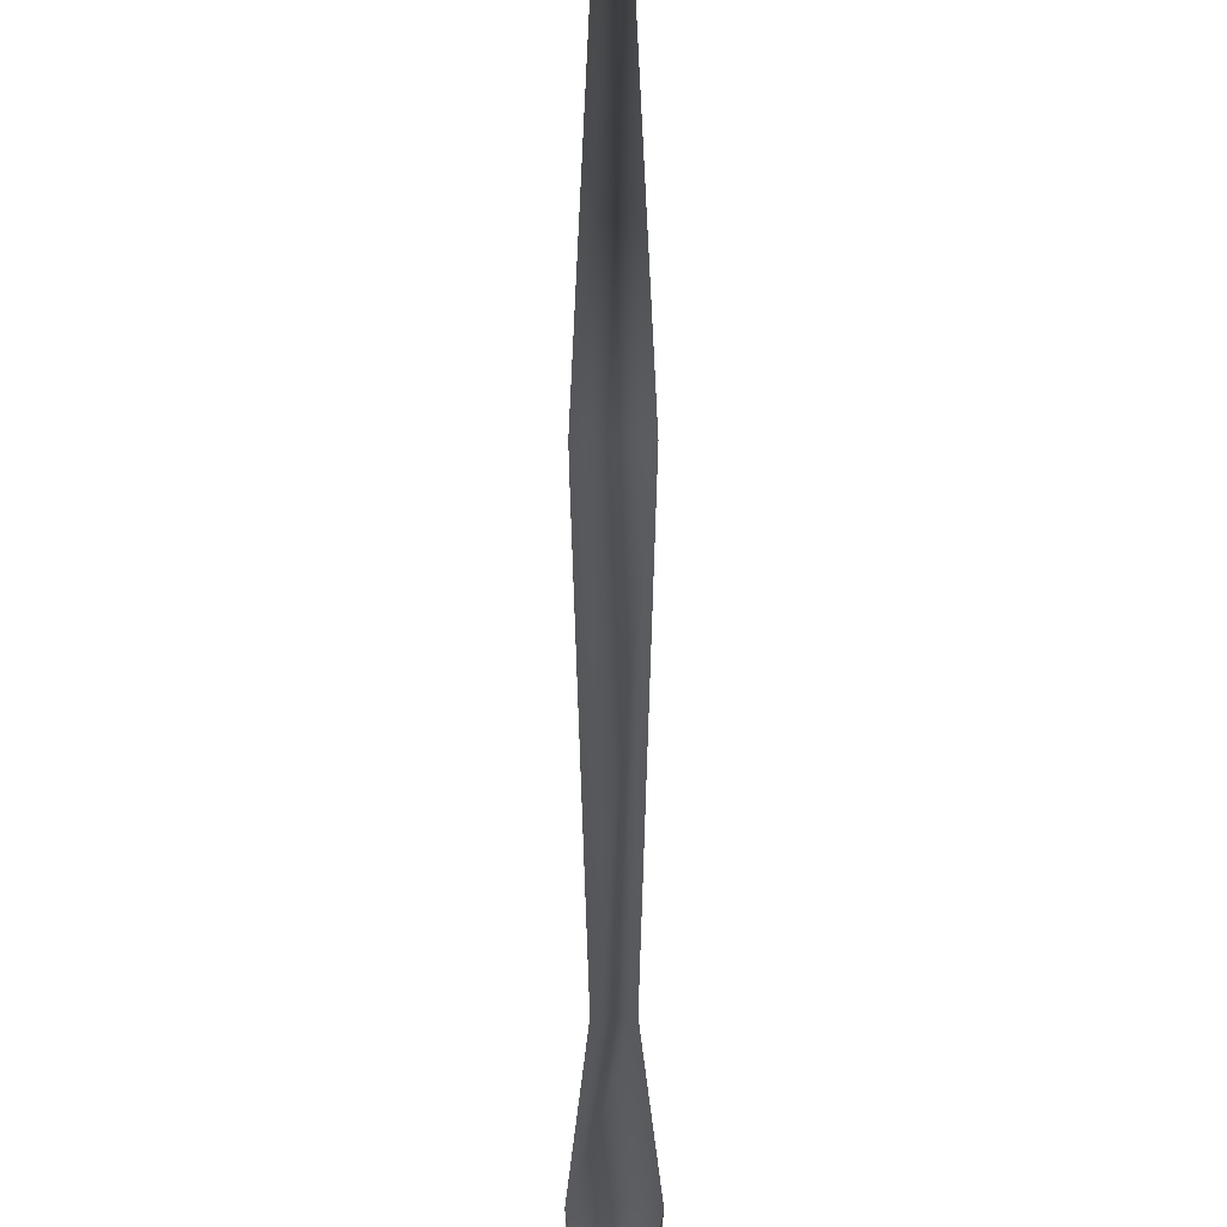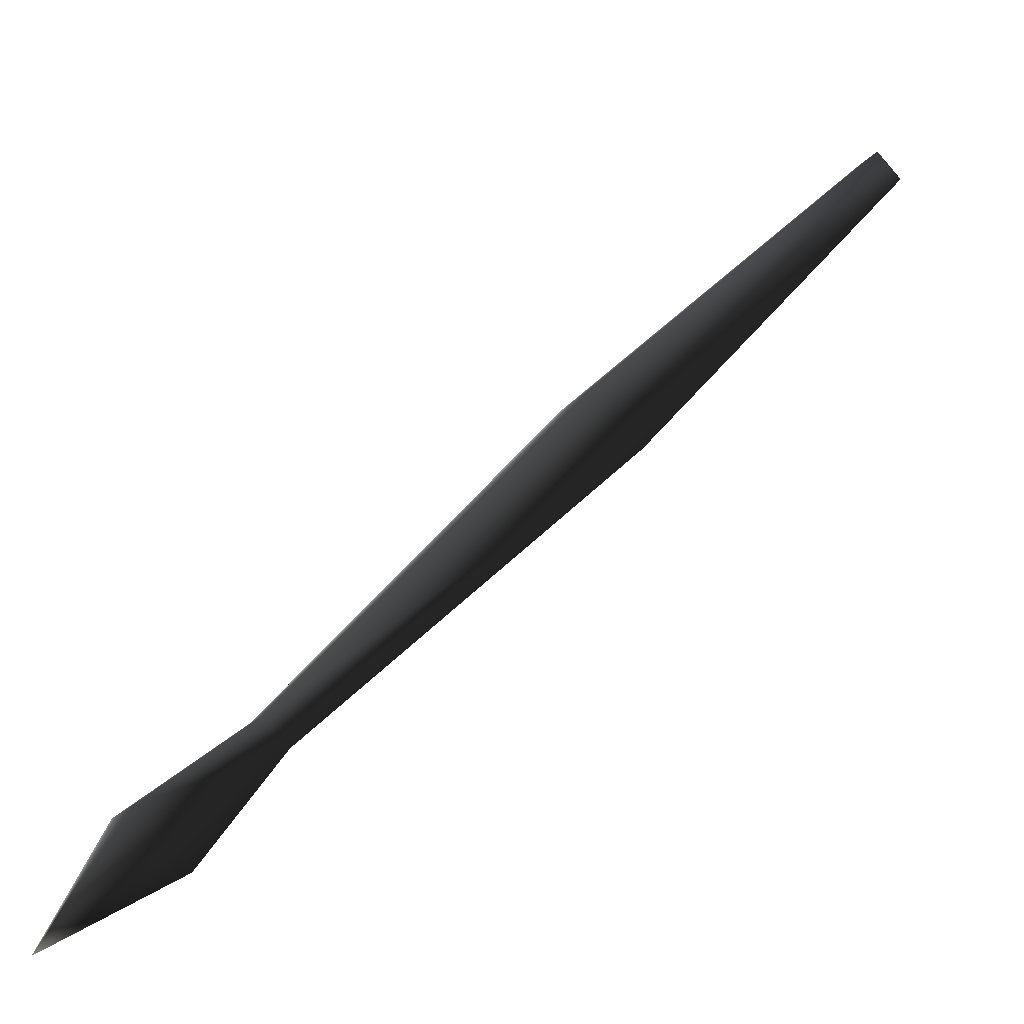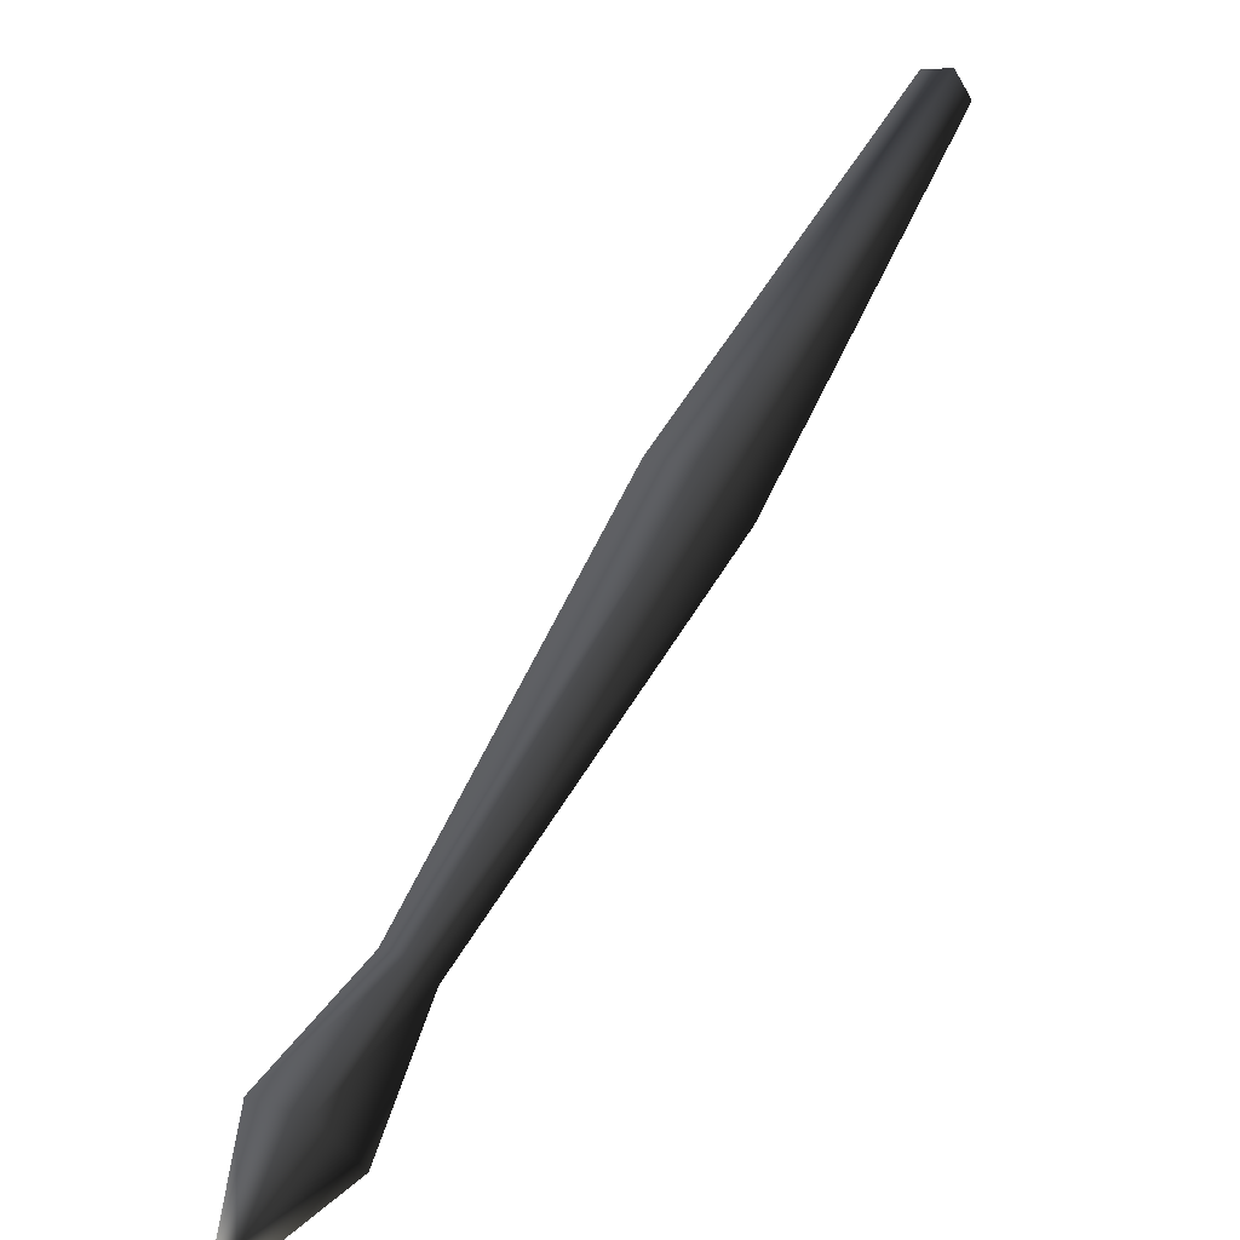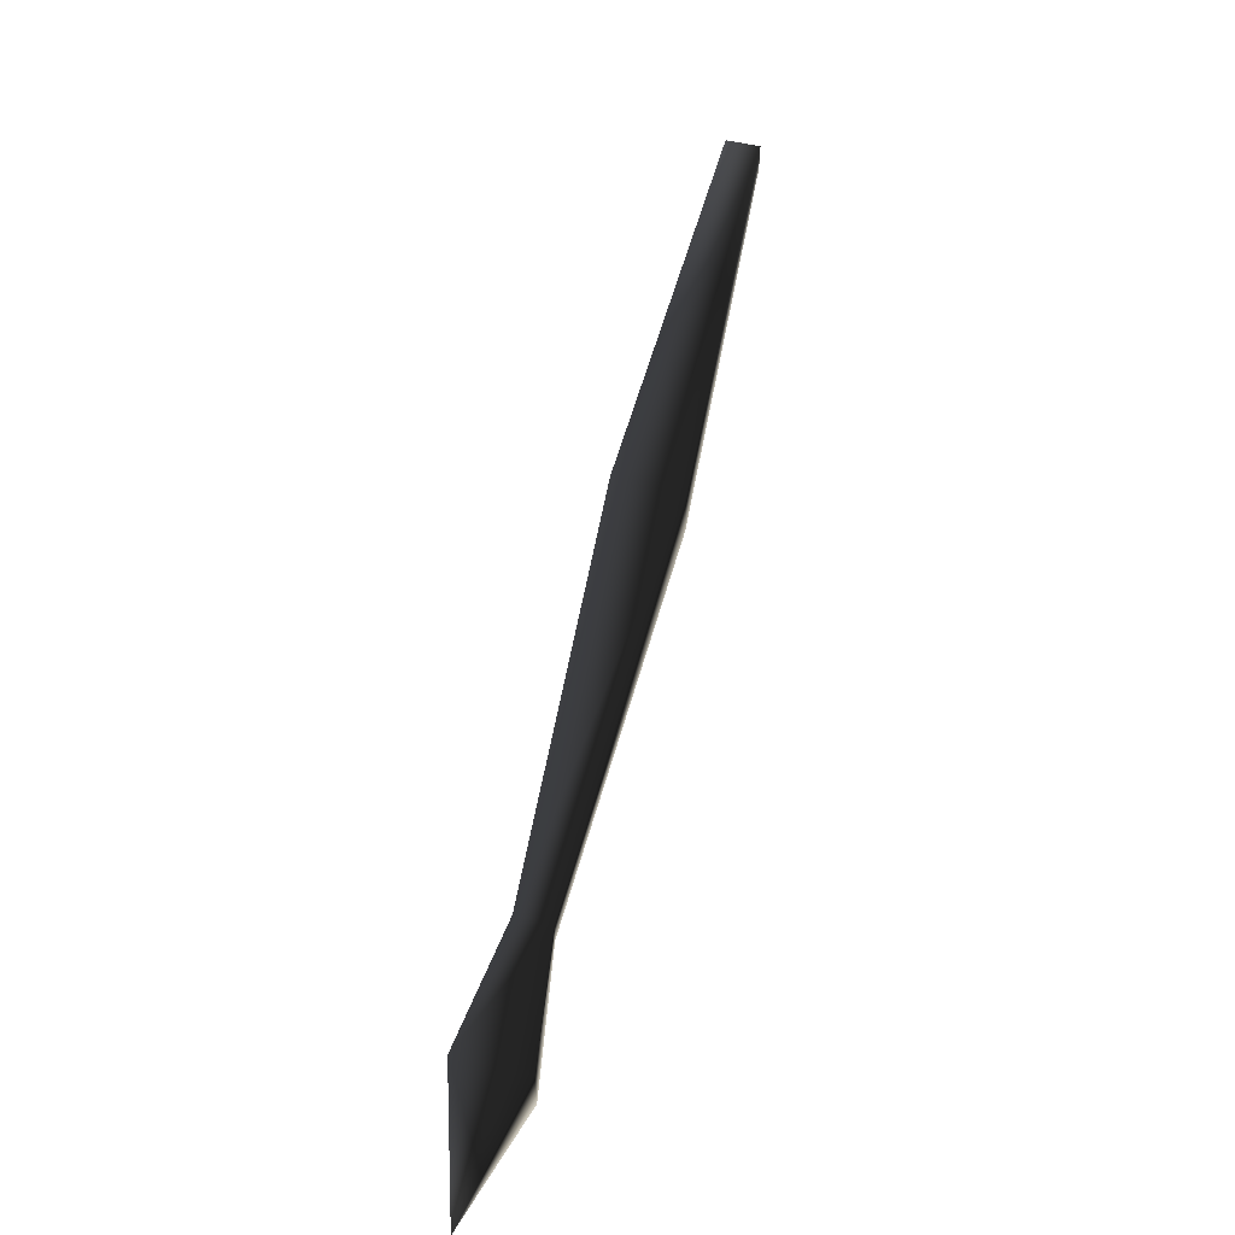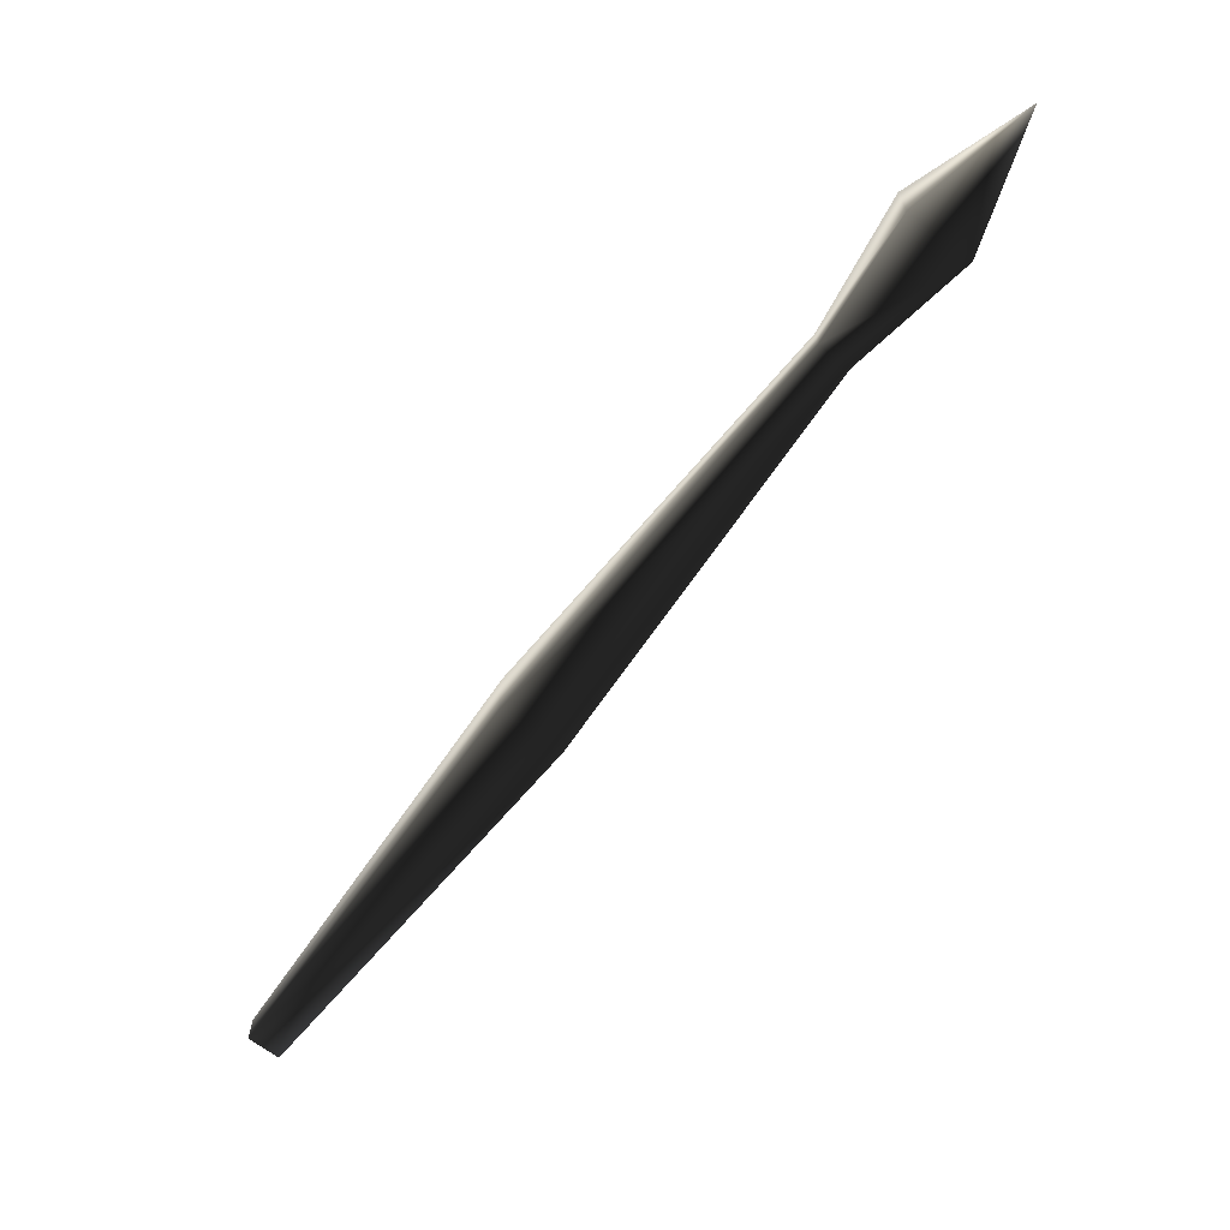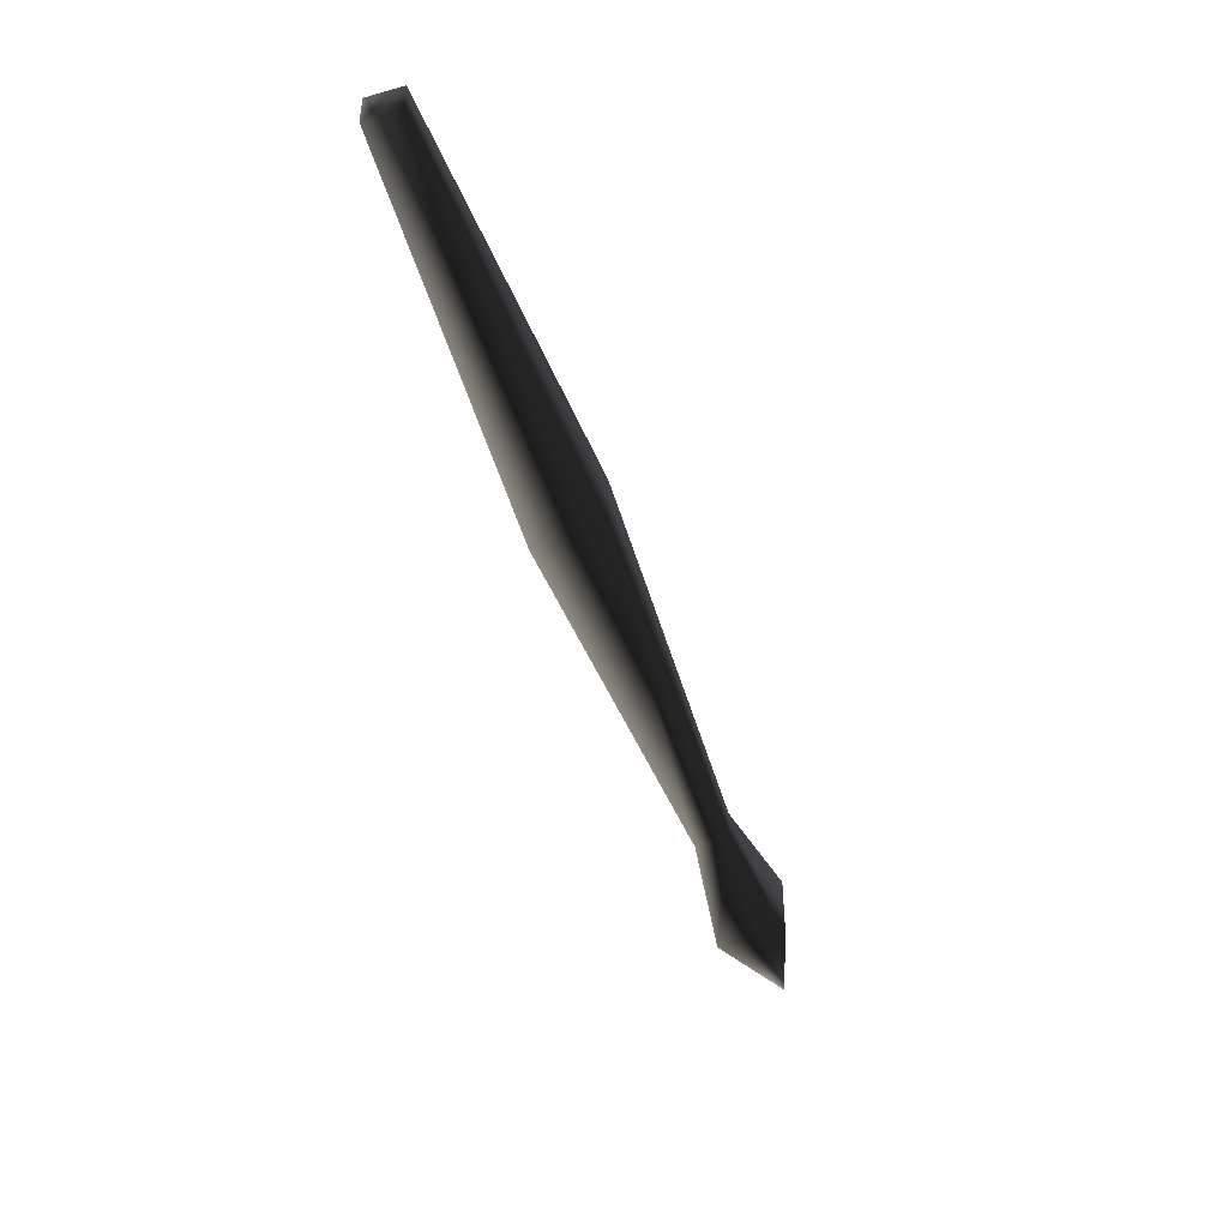
<metadata>
{"format":"obj","ext":"obj","renderer":"f3d","projection":"perspective","resolution":1024,"background":"white","views":[{"elev":23.8,"azim":89.9,"up":"+Z"},{"elev":-16.2,"azim":157.4,"up":"+Z"},{"elev":8.4,"azim":132.0,"up":"+Z"},{"elev":58.9,"azim":148.0,"up":"+Y"},{"elev":-67.1,"azim":97.8,"up":"+Y"},{"elev":-46.2,"azim":-26.9,"up":"+Y"}]}
</metadata>
<code>
o 2763
v 43 10 -33
v 43 2 -33
v 51 6 -47
v 37 10 -39
v 27 8 -26
v 30 8 -23
v 30 4 -23
v 37 2 -39
v 27 4 -26
v -11 2 9
v -11 10 9
v -5 10 15
v -5 2 15
v -43 4 50
v -46 4 47
v -46 8 47
v -43 8 50
f 1 2 3
f 1 3 4
f 1 4 5
f 1 5 6
f 1 6 2
f 2 6 7
f 2 7 8
f 2 8 3
f 3 8 4
f 4 8 9
f 4 9 5
f 5 9 10
f 5 10 11
f 5 11 6
f 6 11 12
f 6 12 7
f 7 12 13
f 7 13 9
f 7 9 8
f 13 10 9
f 10 13 14
f 10 14 15
f 10 15 11
f 11 15 16
f 11 16 12
f 12 16 17
f 12 17 13
f 13 17 14
f 14 17 15
f 15 17 16

</code>
